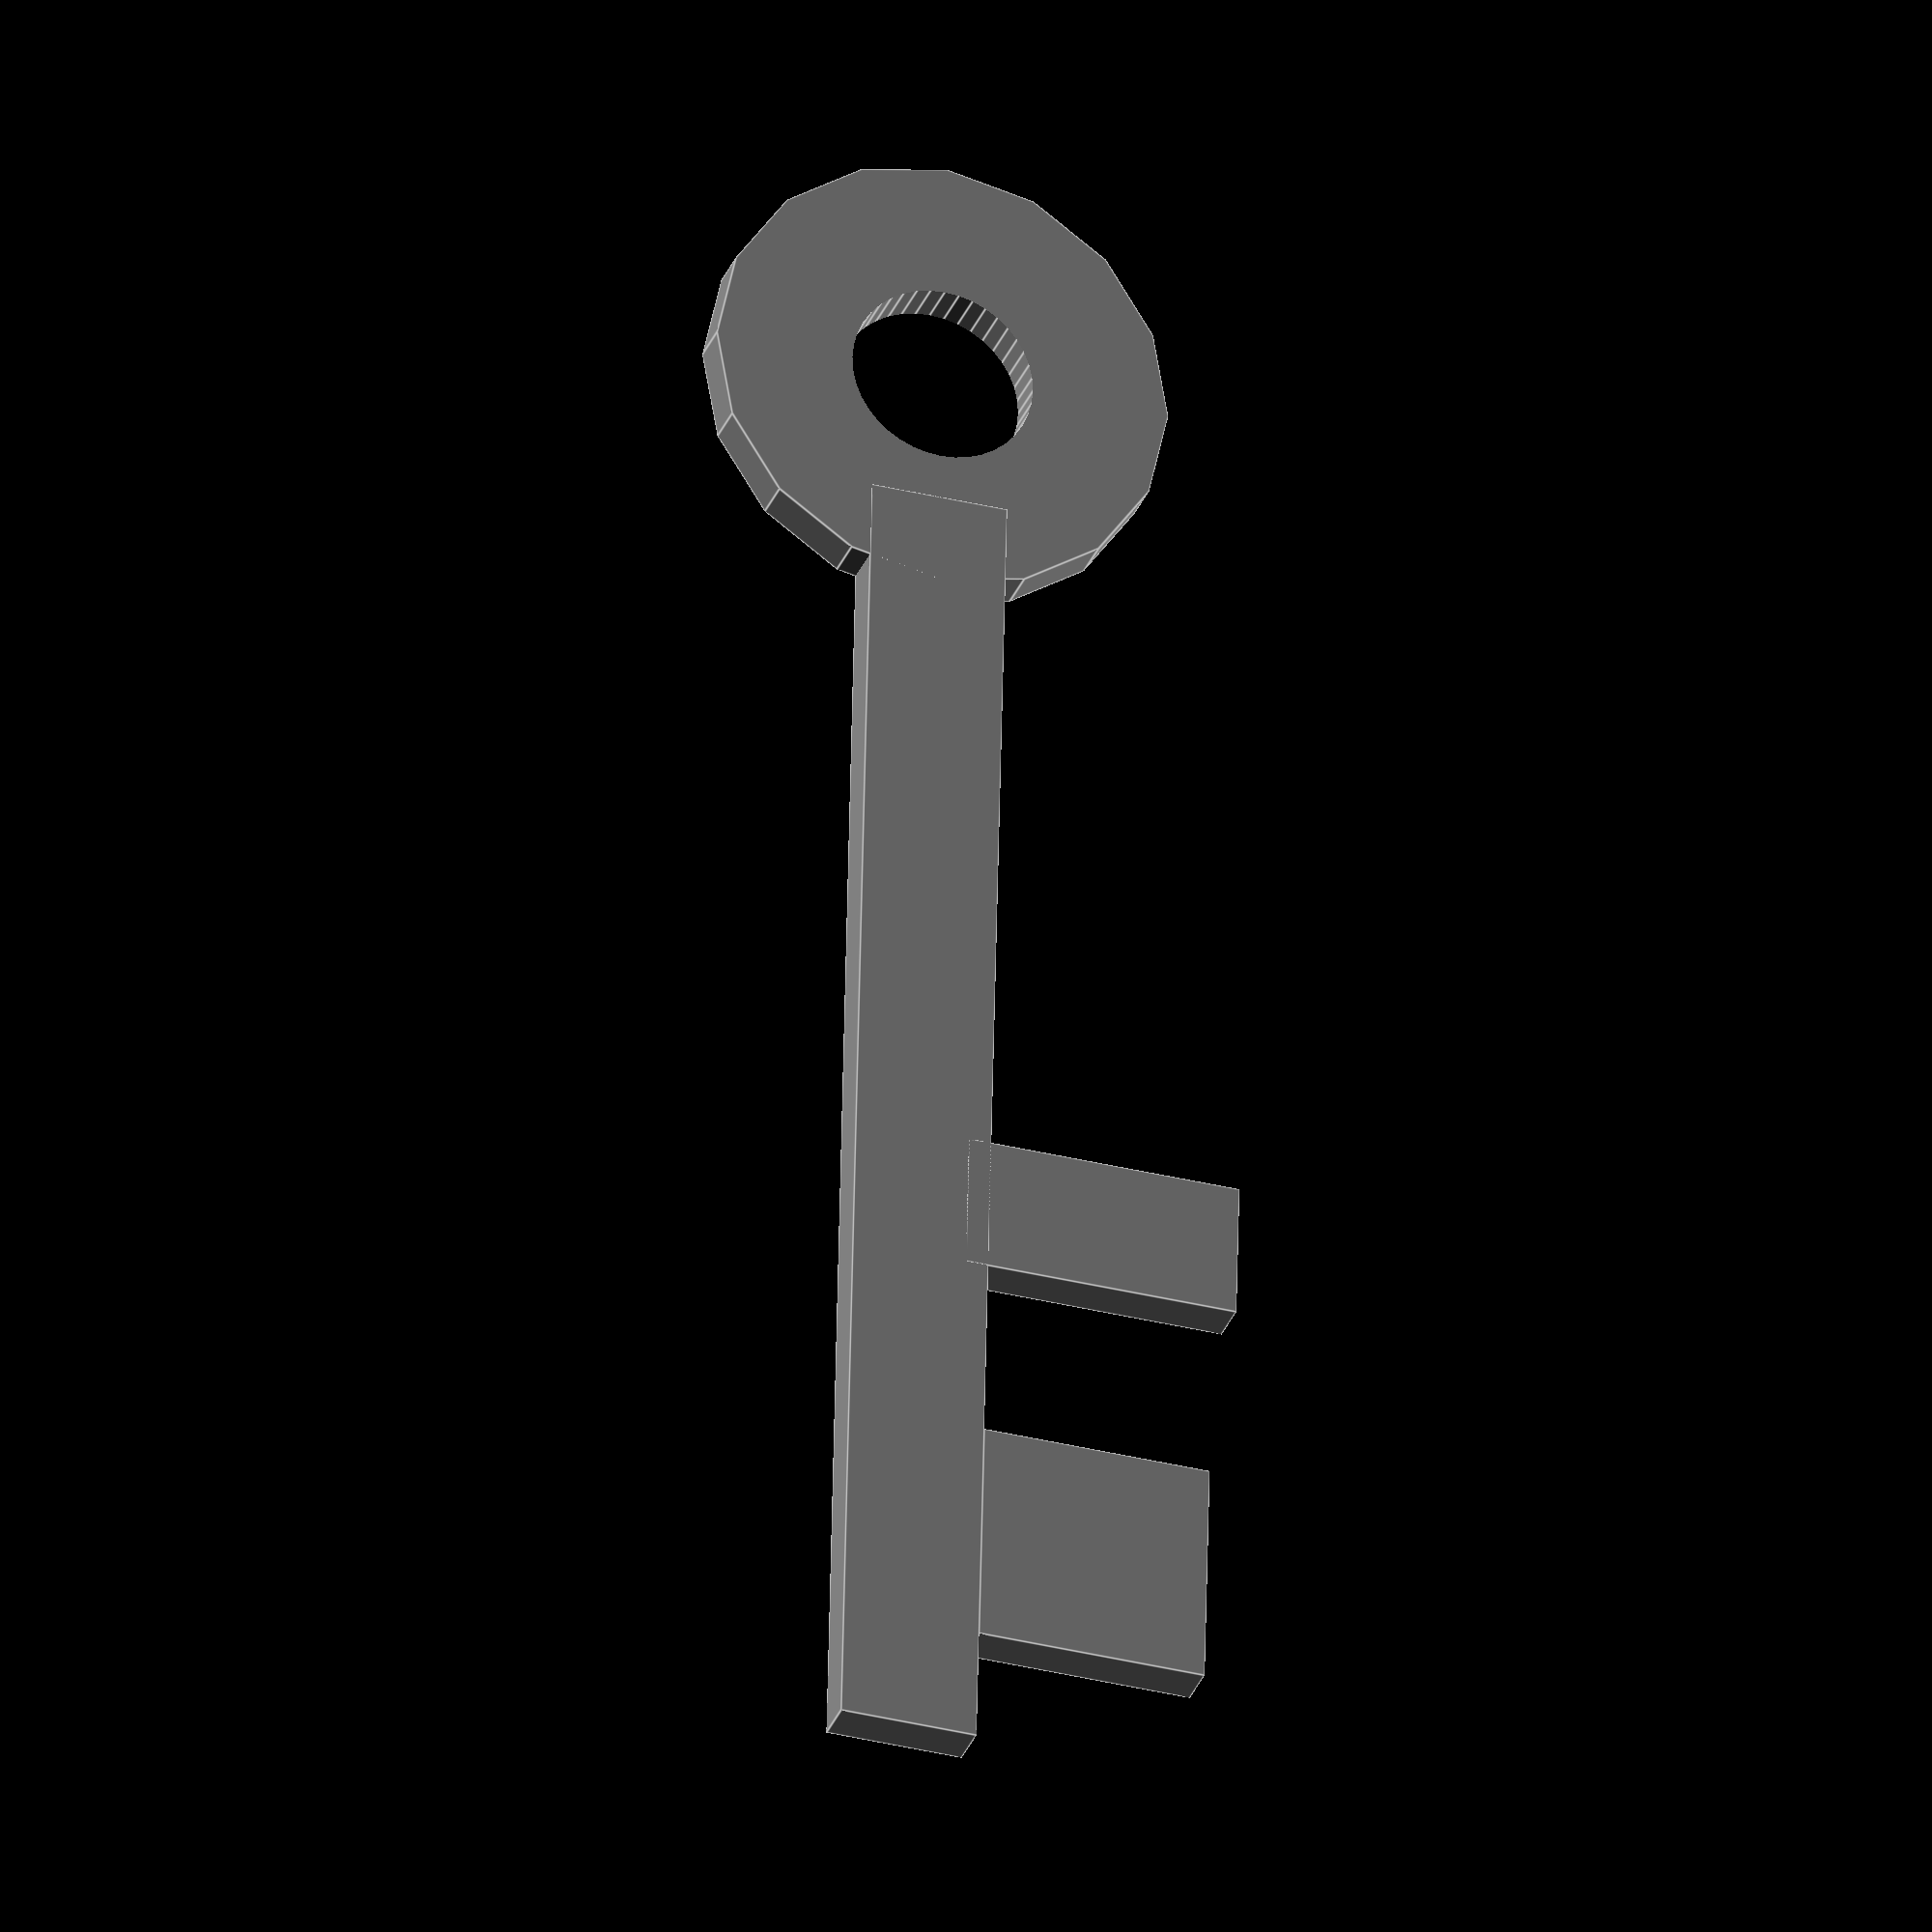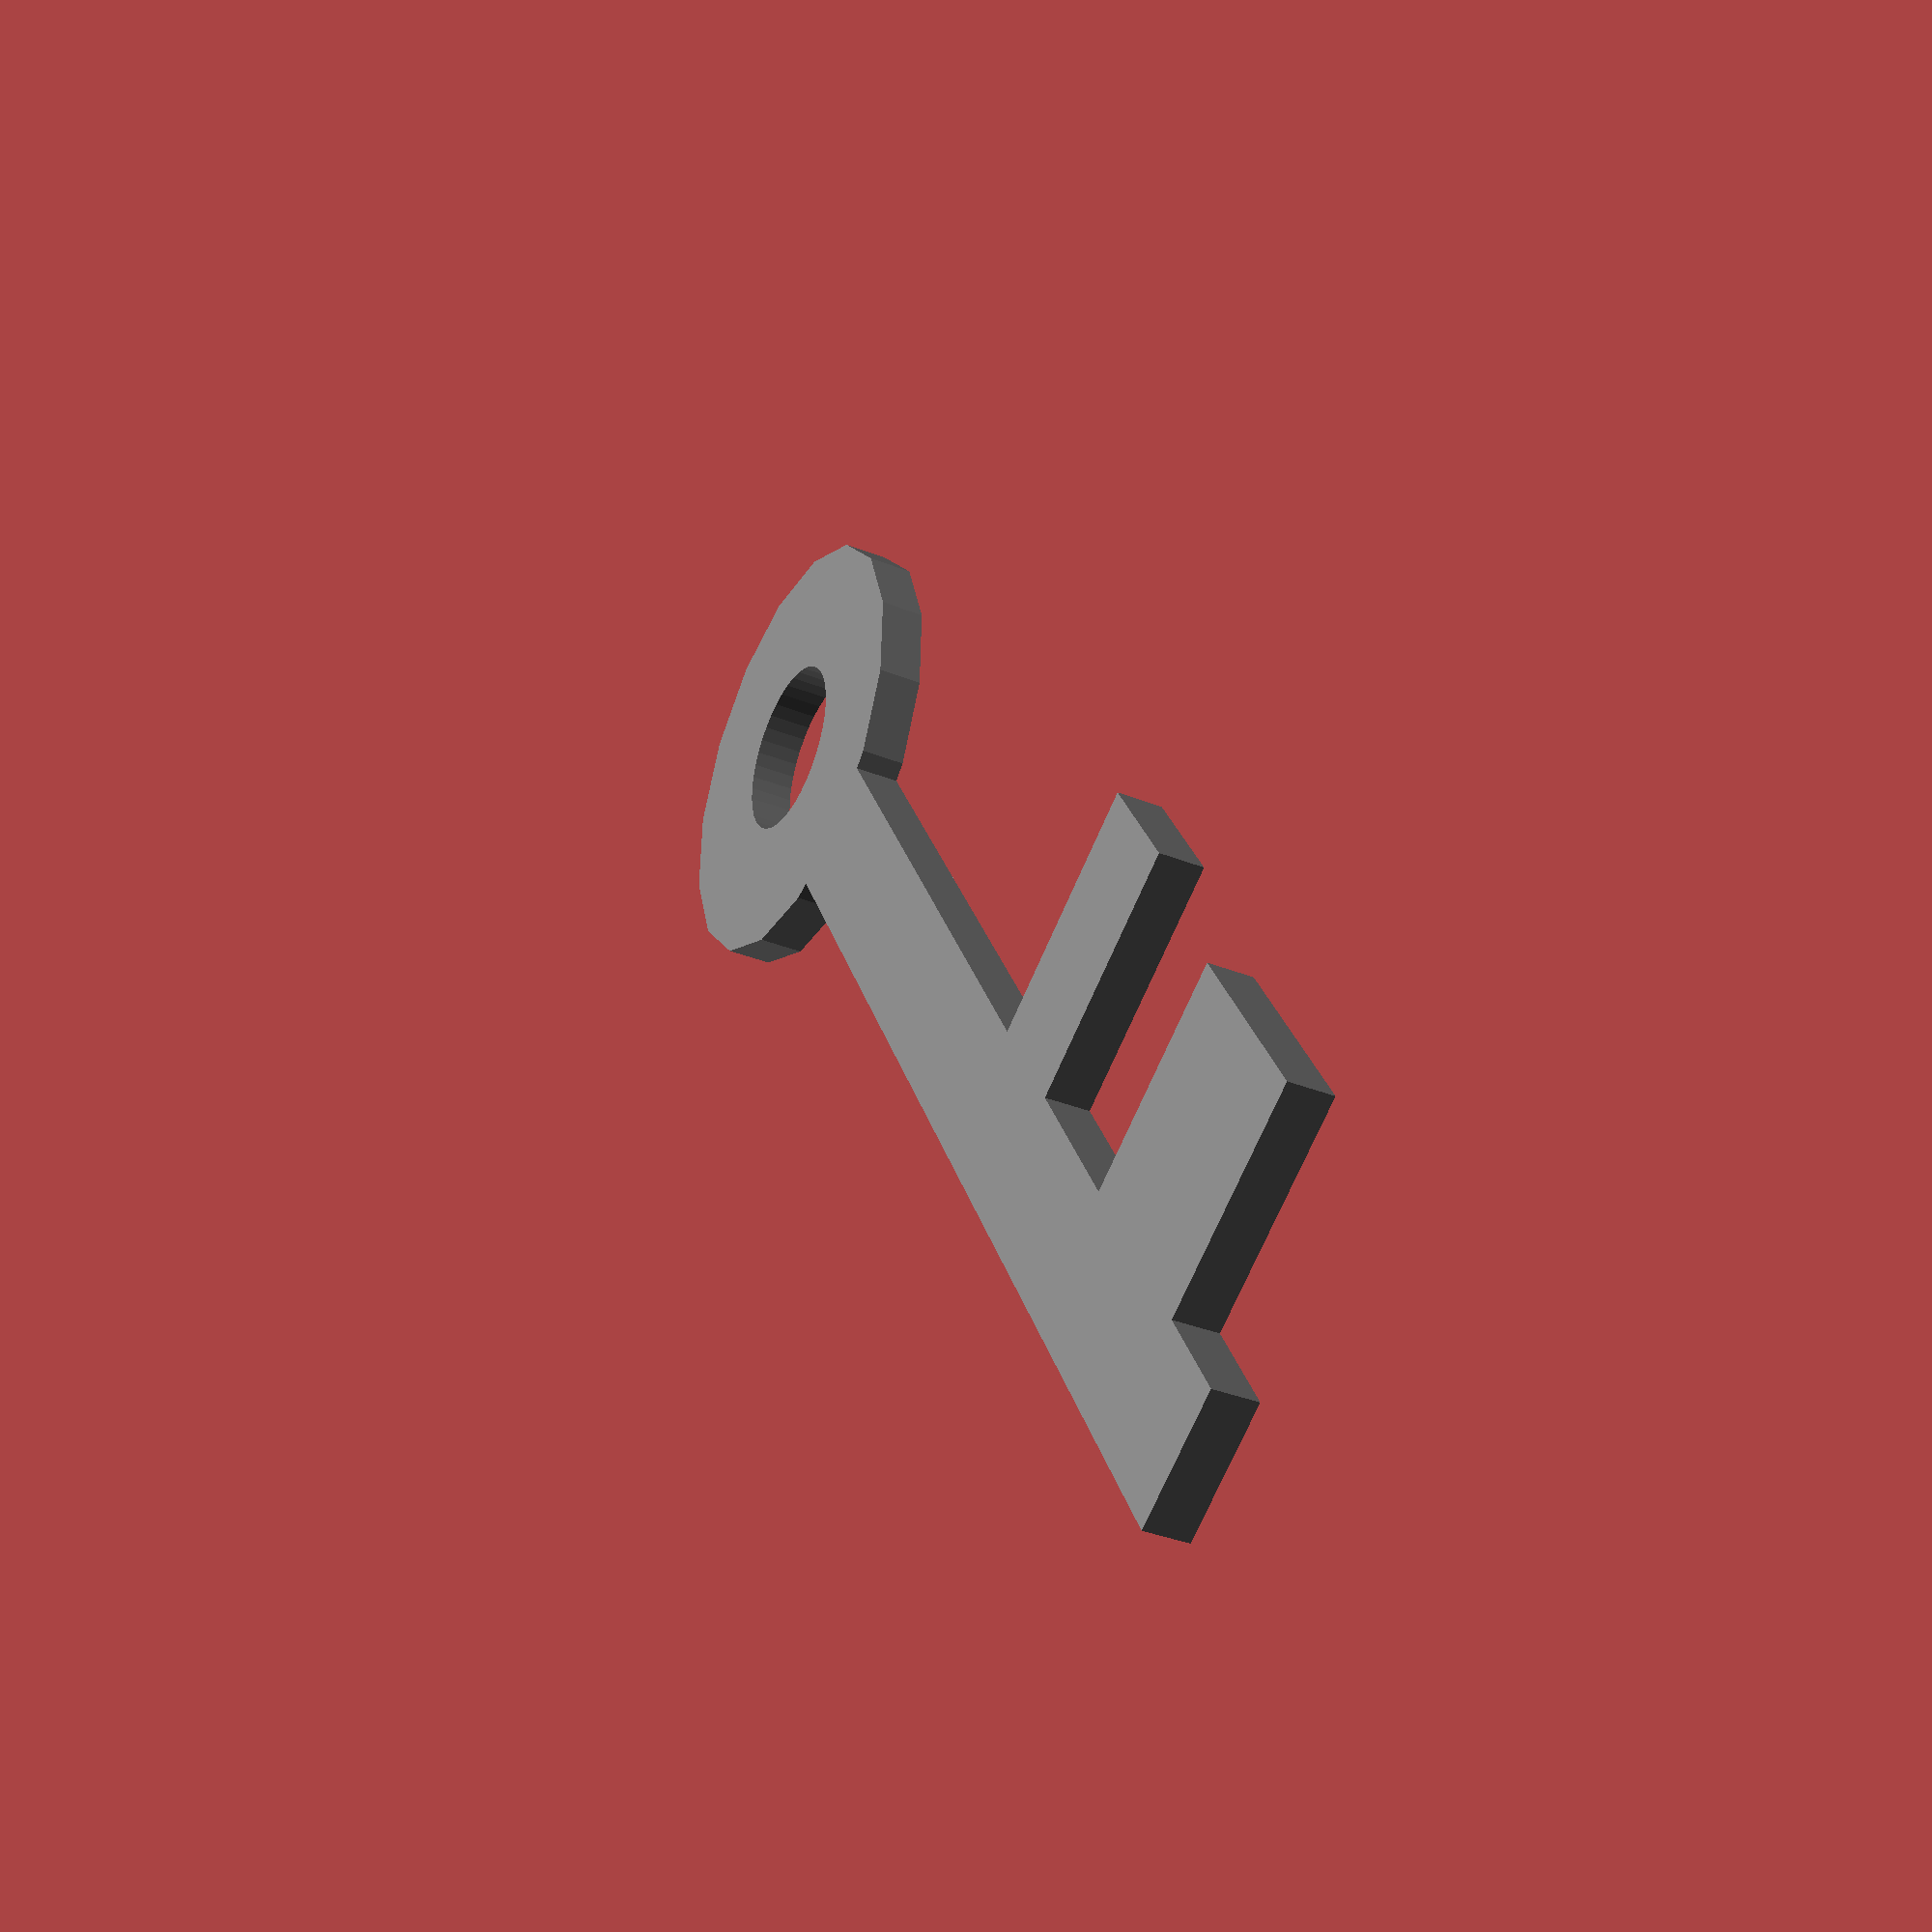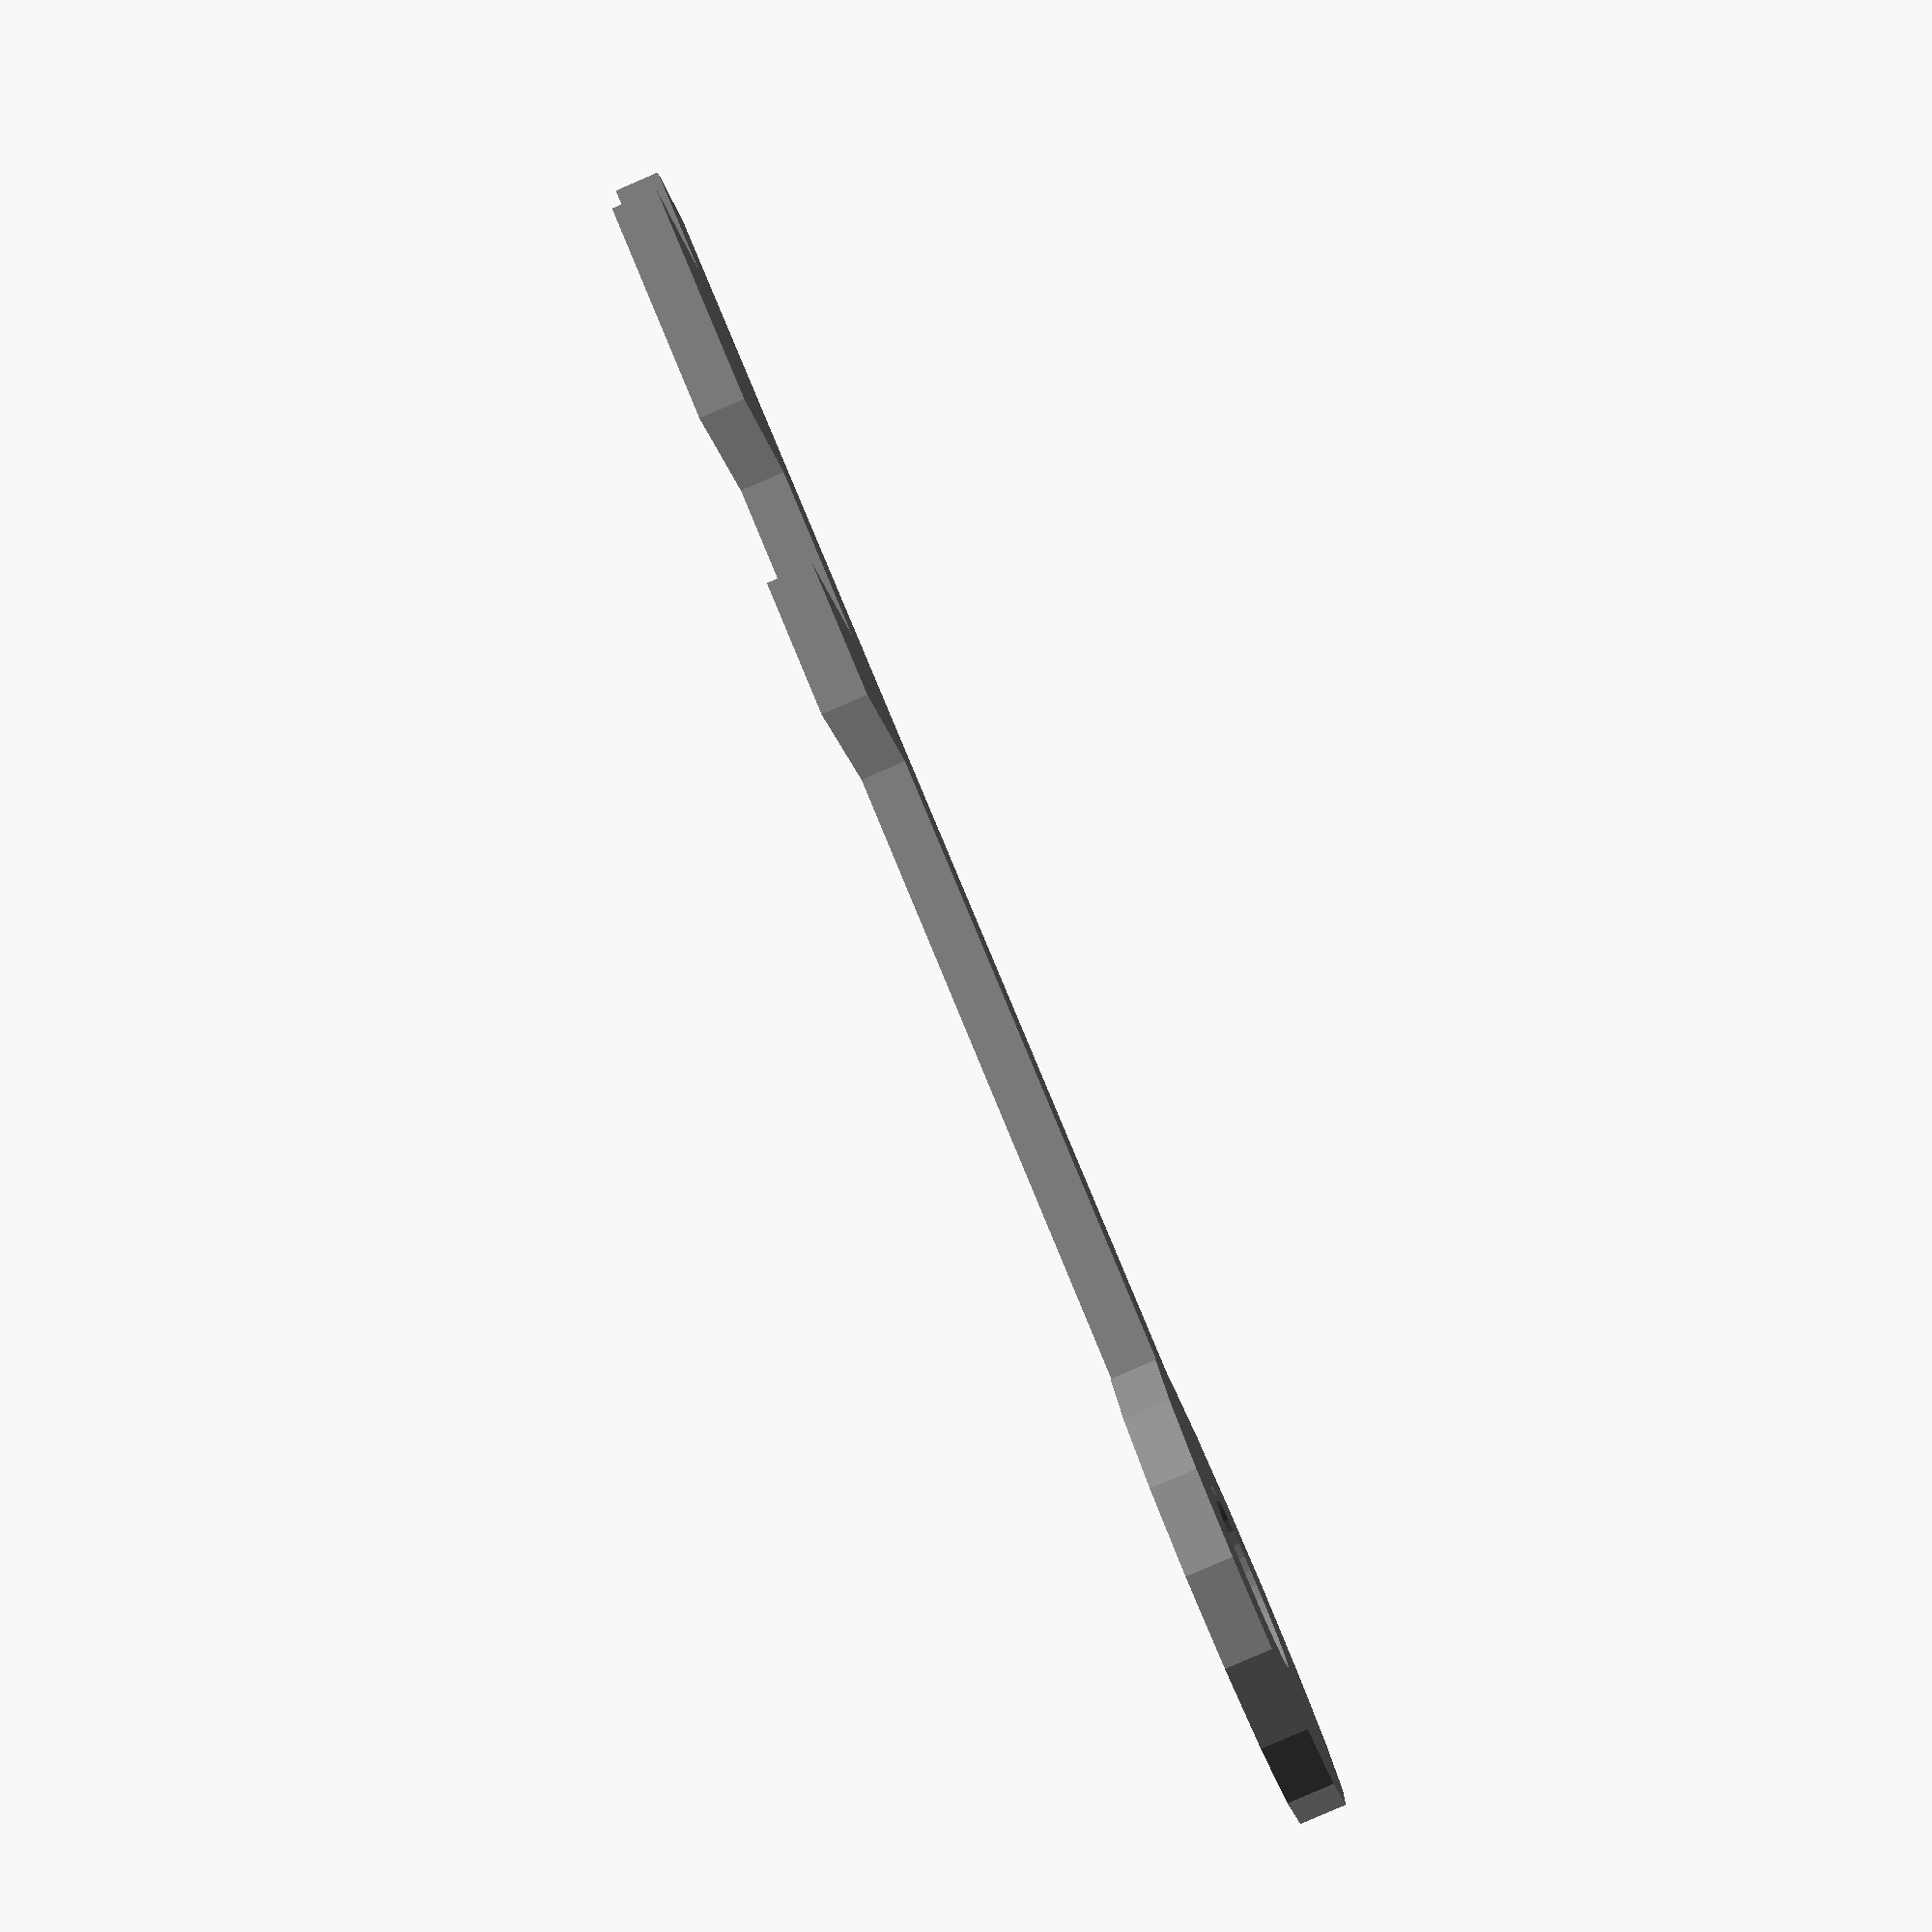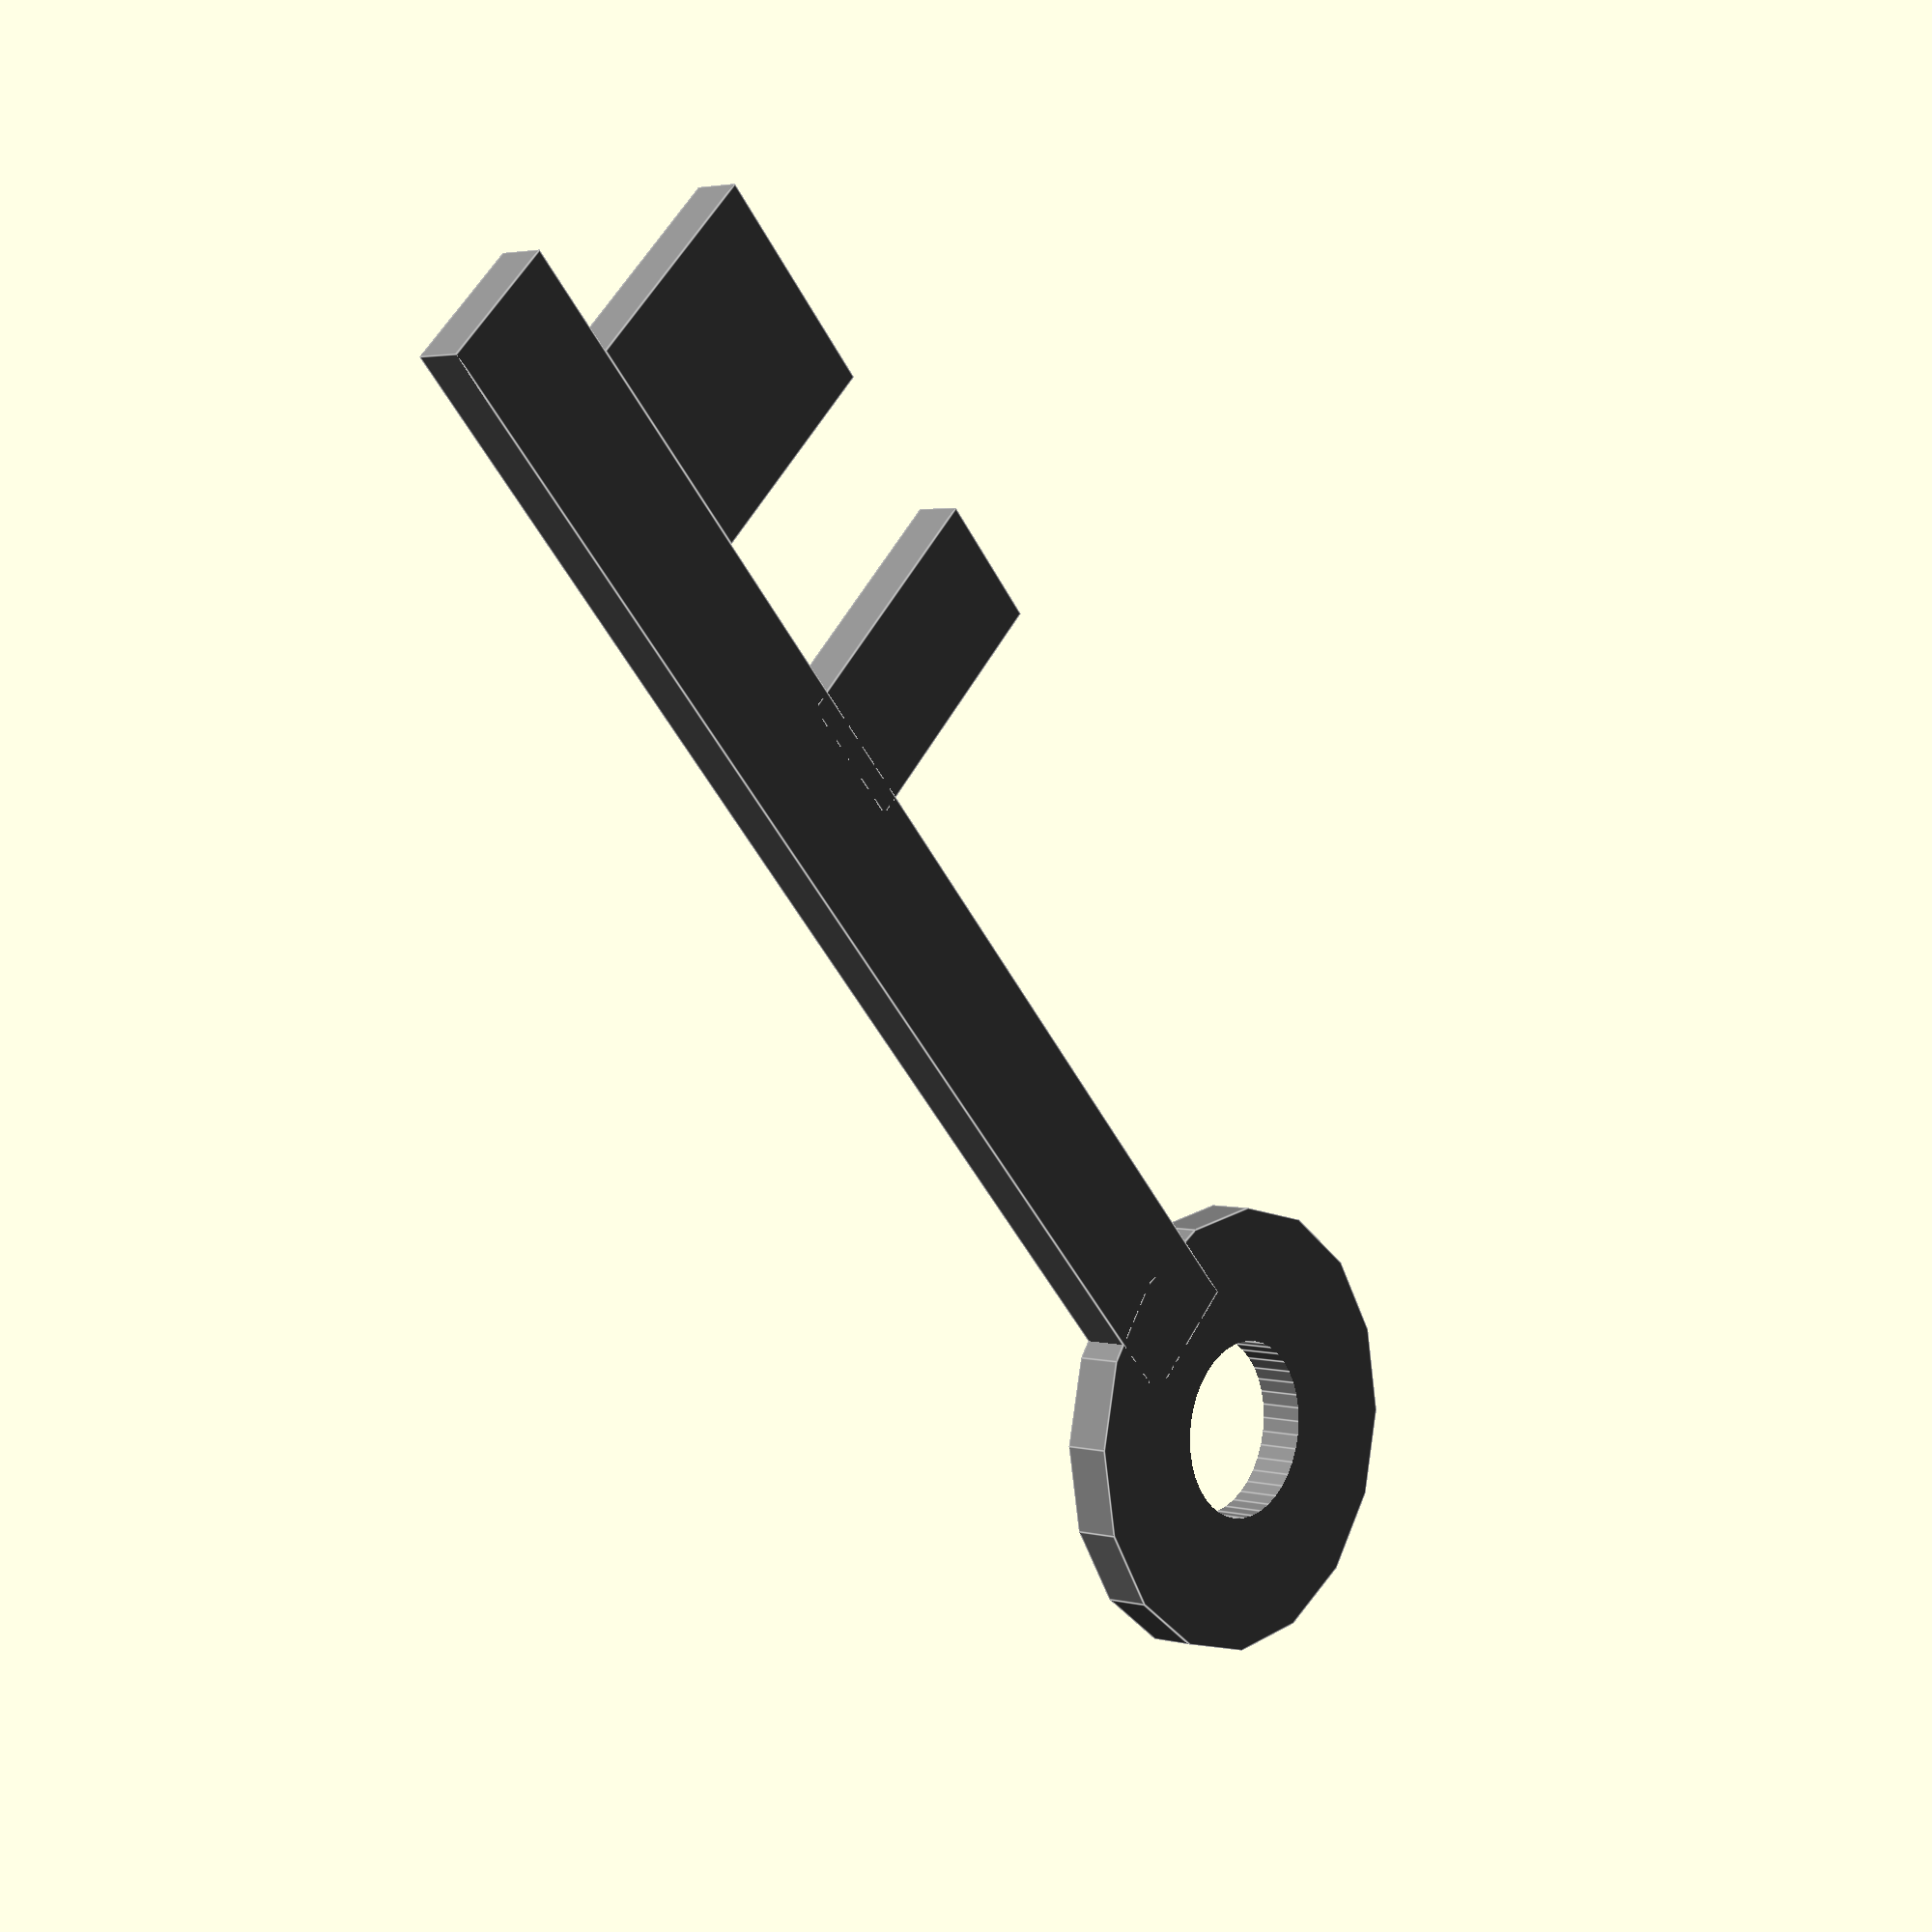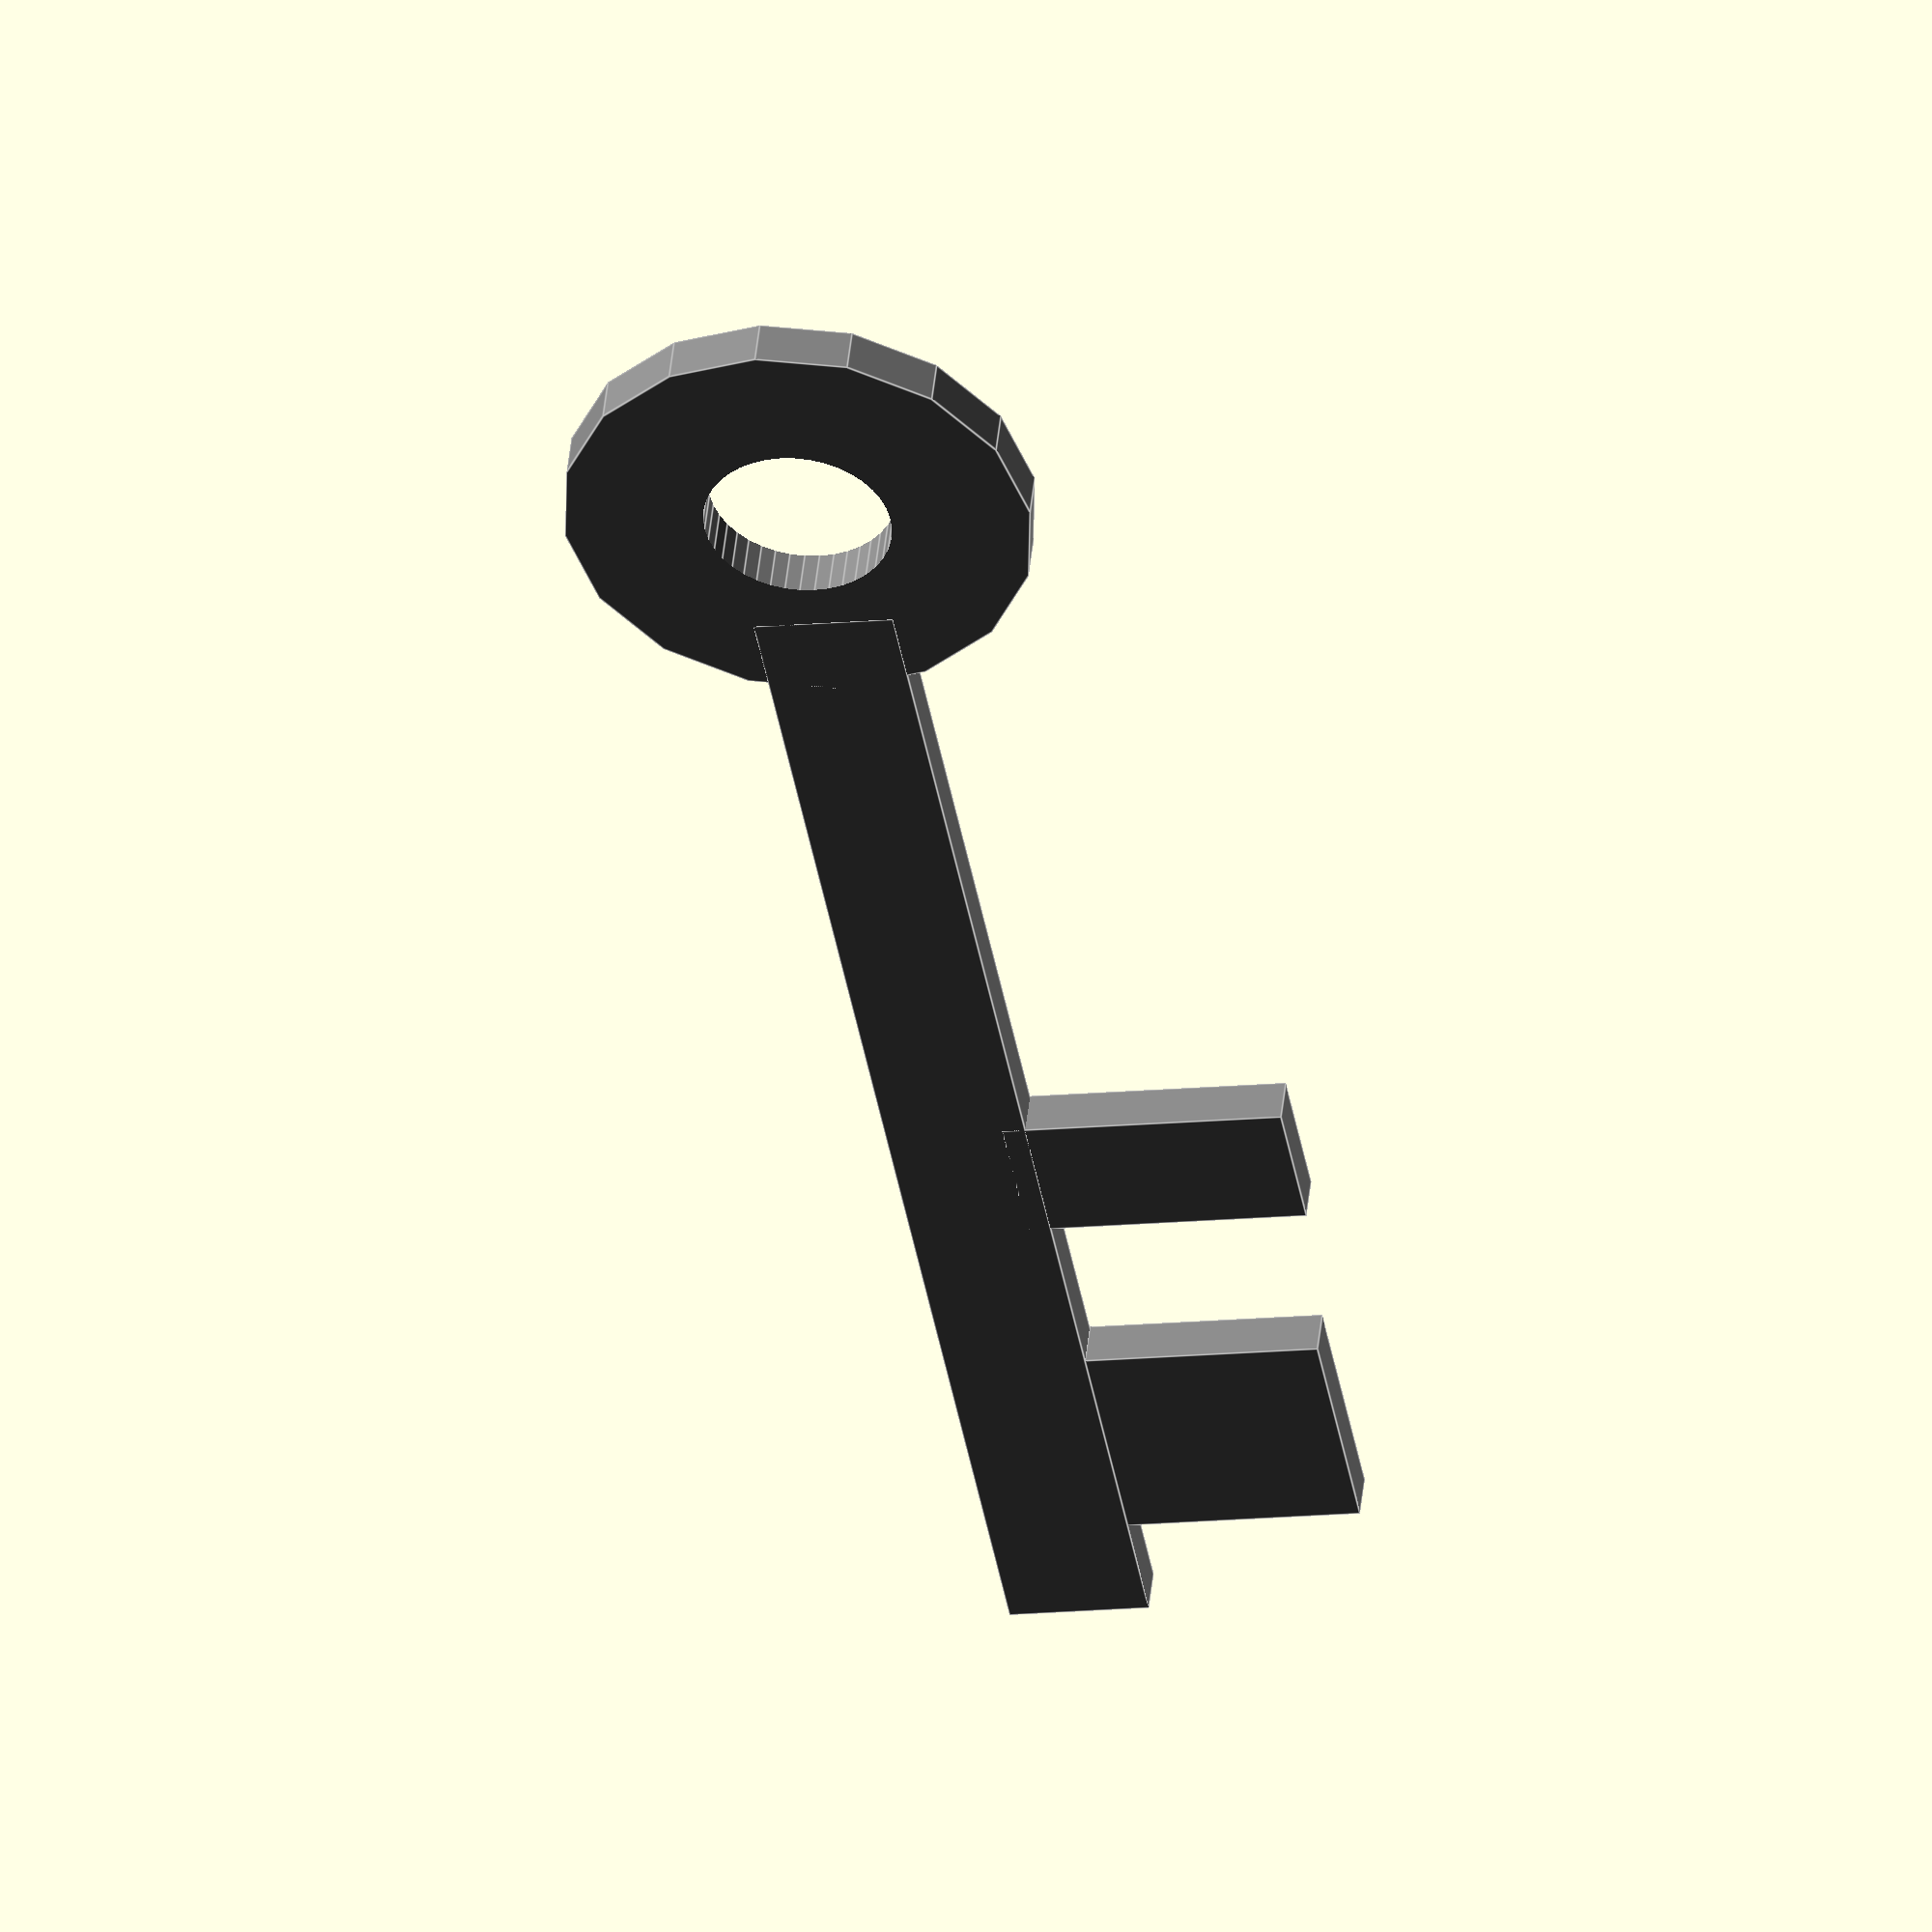
<openscad>
module key_simple(){
color("gray"){
difference(){
cylinder(1,5,5, center= true);
cylinder(2,2,2, center= true, $fn =40);



}
translate([0,18,0])
cube([3,30,1], center =true);

translate([4,20,0])
cube([6,3,1], center =true);

translate([4,28,0])
cube([5,5,1], center =true);
}
}

key_simple();
</openscad>
<views>
elev=30.3 azim=178.7 roll=161.7 proj=o view=edges
elev=36.1 azim=211.2 roll=242.5 proj=p view=solid
elev=84.7 azim=71.6 roll=113.3 proj=p view=wireframe
elev=357.1 azim=316.0 roll=310.9 proj=p view=edges
elev=313.7 azim=190.4 roll=186.0 proj=o view=edges
</views>
